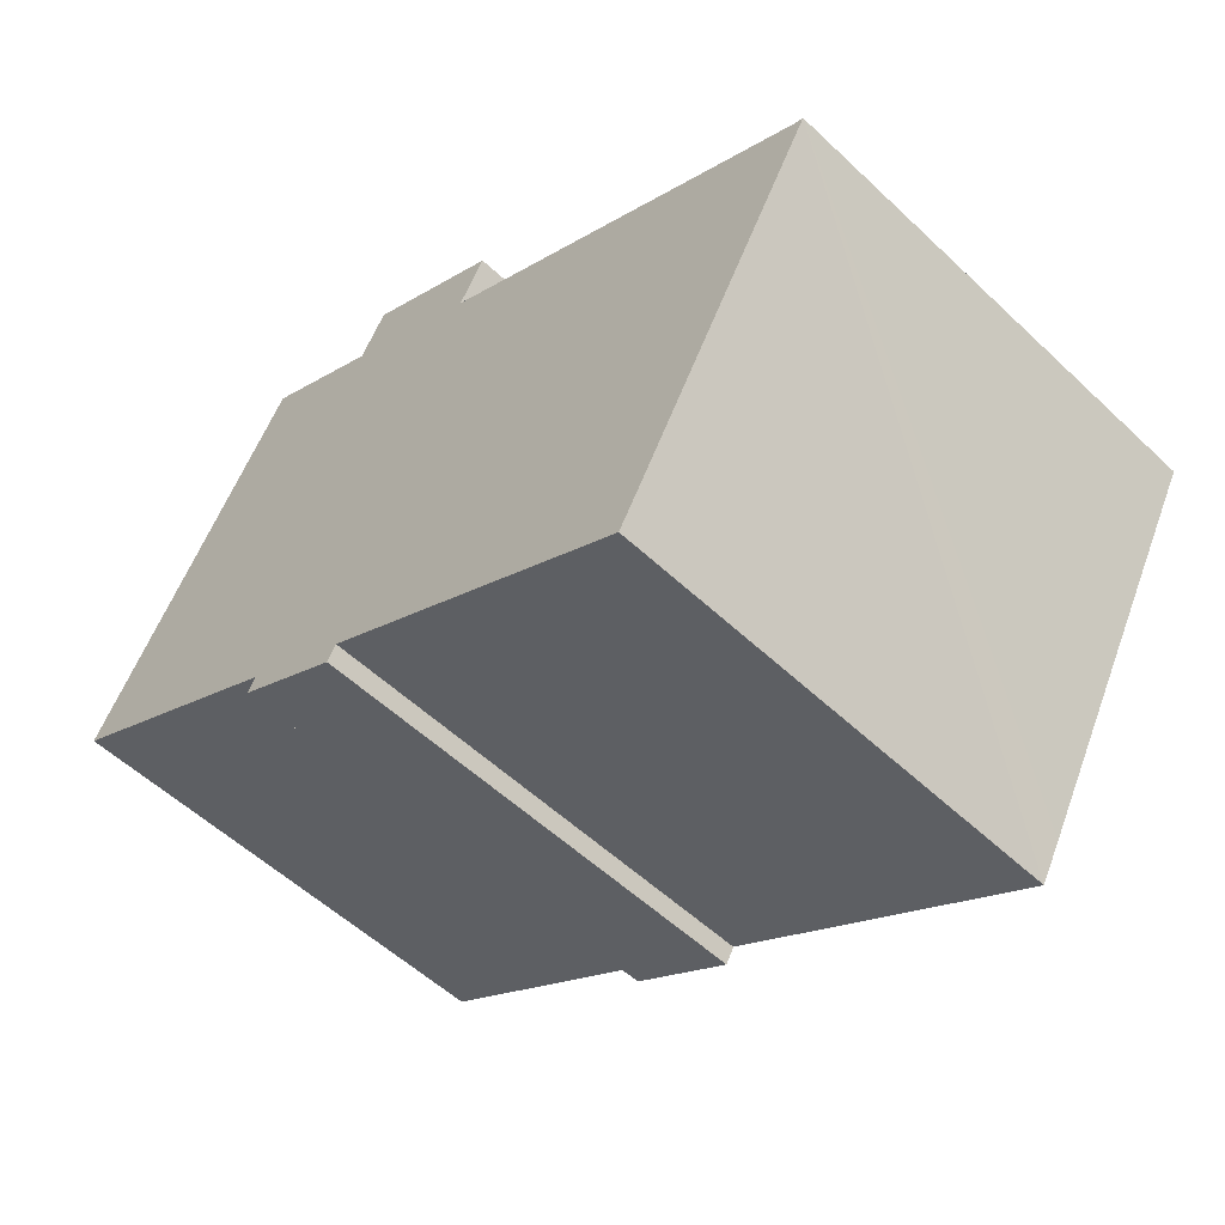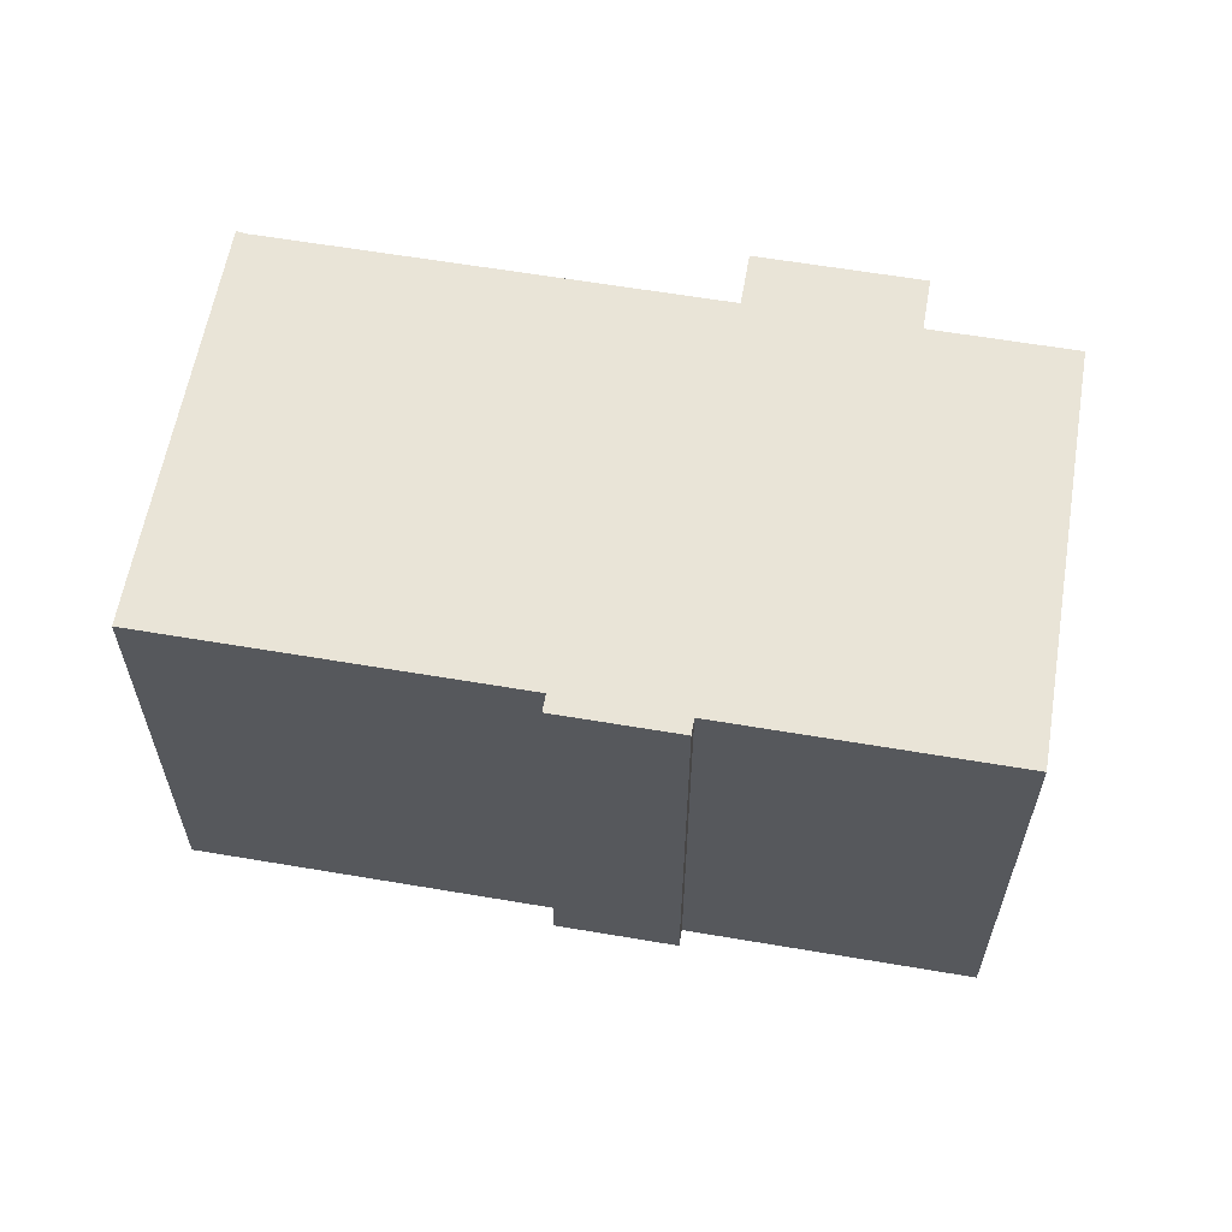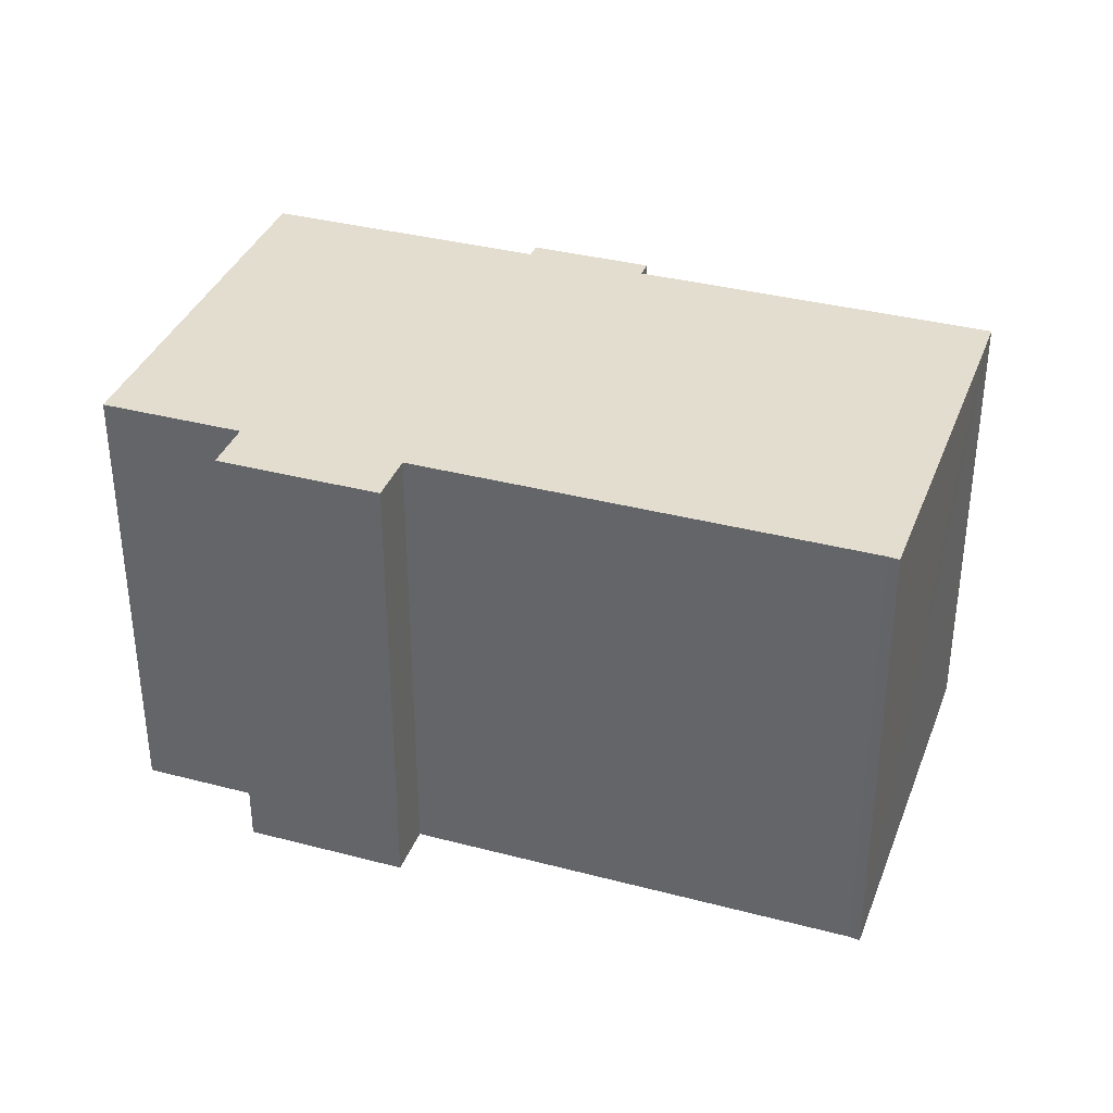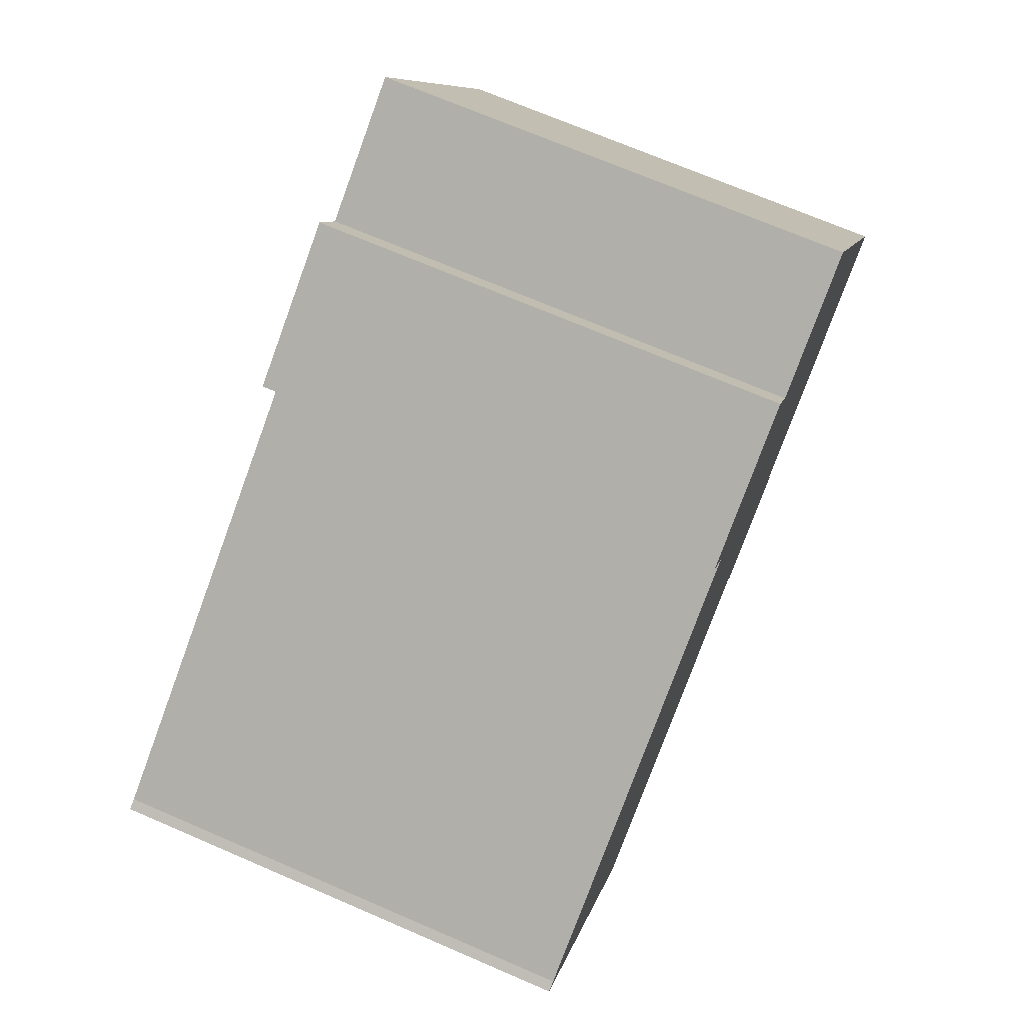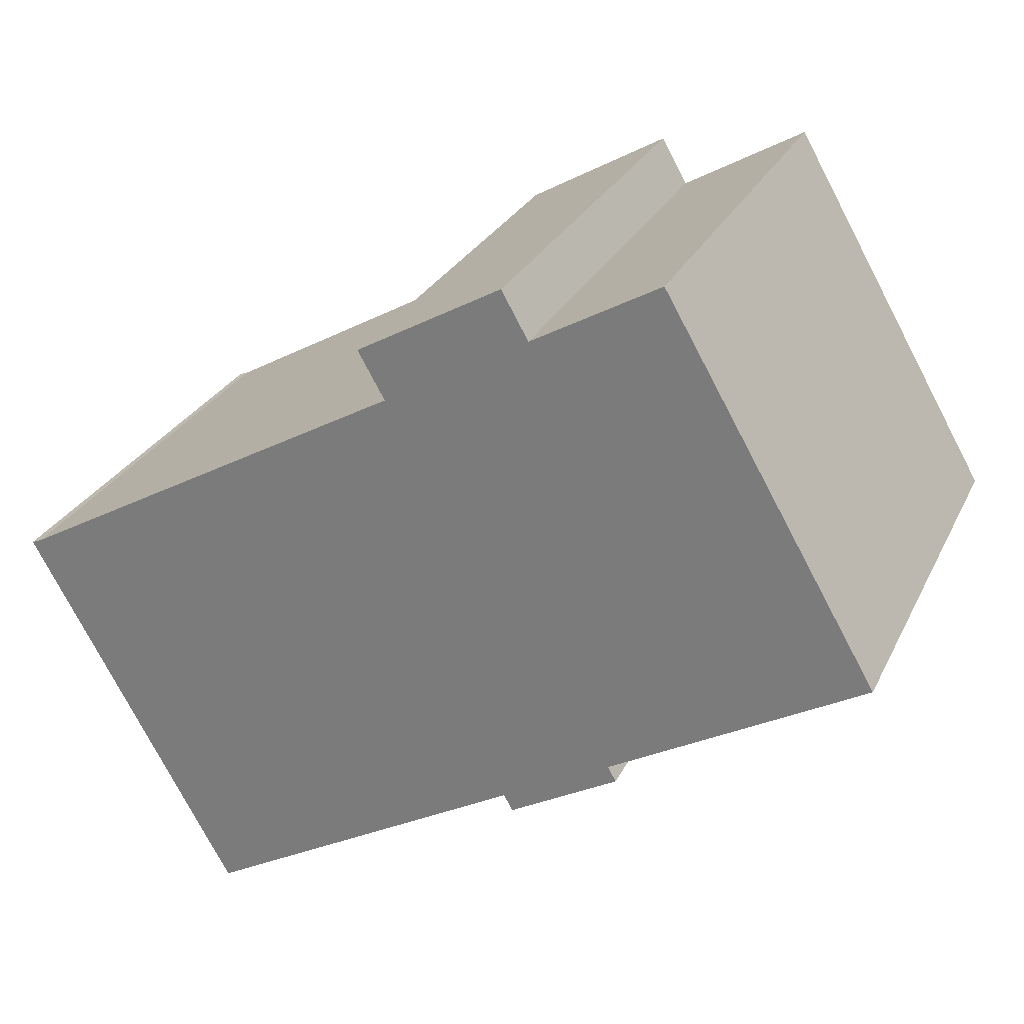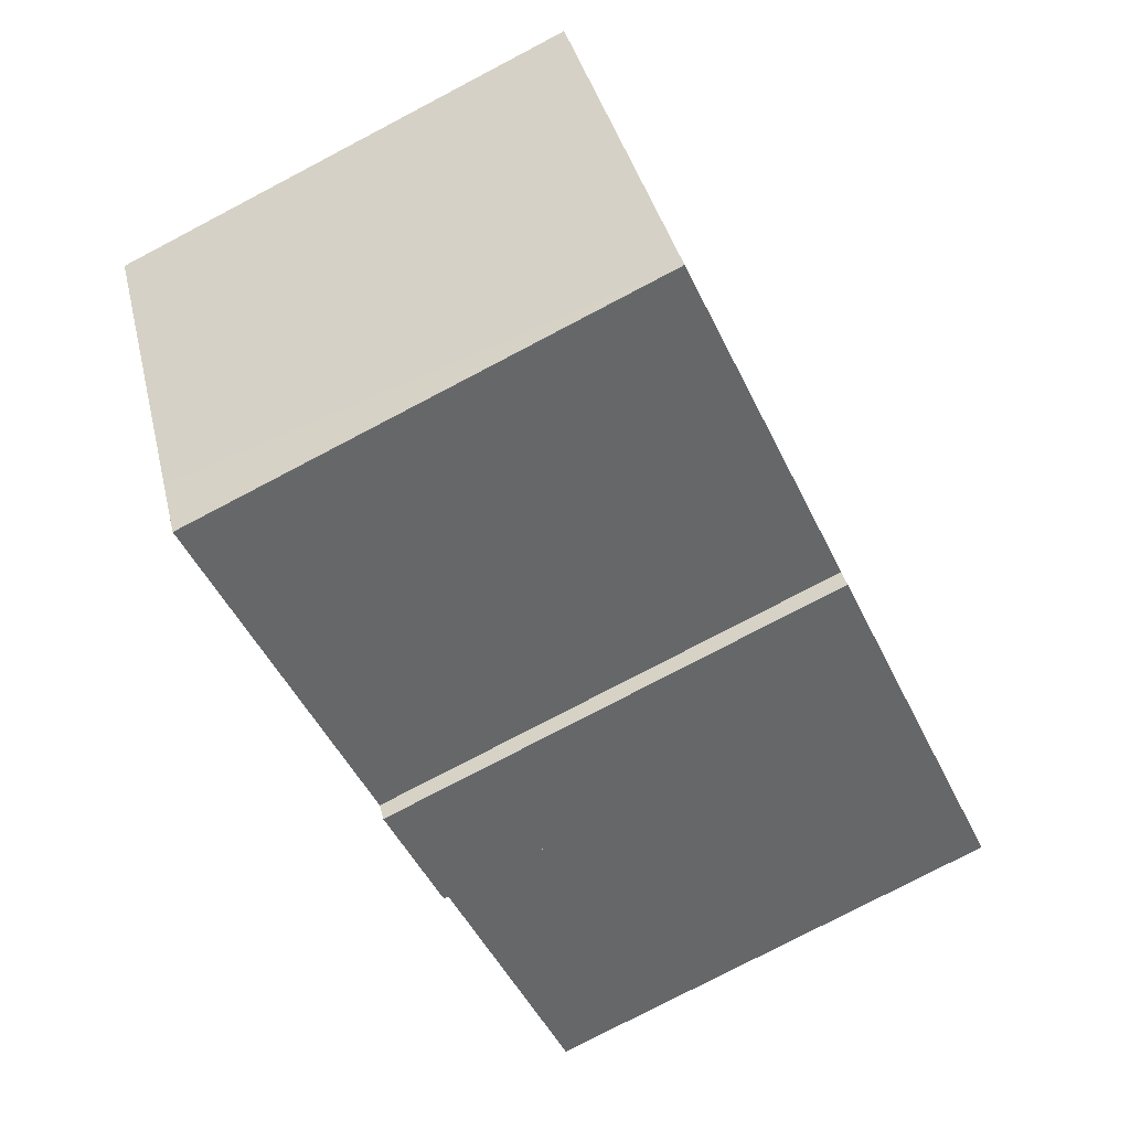
<metadata>
{"format":"obj","ext":"obj","renderer":"f3d","projection":"perspective","resolution":1024,"background":"white","views":[{"elev":-54.9,"azim":45.2,"up":"+Z"},{"elev":61.0,"azim":-140.6,"up":"+Y"},{"elev":35.6,"azim":48.7,"up":"+Y"},{"elev":70.9,"azim":113.3,"up":"+Z"},{"elev":27.3,"azim":-158.4,"up":"+Z"},{"elev":-78.3,"azim":117.6,"up":"+Z"}]}
</metadata>
<code>
v  20.54 13.27 -9.425
v  25.2 13.27 -0.438
v  25.49 13.27 -0.559
v  20.19 13.27 -10.05
v  13.79 13.27 6.038
v  19.61 13.27 -11.08
v  19.59 13.27 -11.07
v  10.68 13.27 -6.013
v  10.36 13.27 -5.835
v  10.11 13.27 -6.287
v  9.013 13.27 -5.666
v  7 13.27 -4.524
v  7.237 13.27 -4.107
v  10.42 13.27 9.729
v  14.55 13.27 7.385
v  9.665 13.27 8.391
v  0 13.27 8.127e-16
v  6.047 13.27 10.44
v  0.064 13.27 0.111
v  19.61 6.785e-16 -11.08
v  19.59 6.778e-16 -11.07
v  10.36 3.573e-16 -5.835
v  10.68 3.682e-16 -6.013
v  10.11 3.85e-16 -6.287
v  7 2.77e-16 -4.524
v  9.013 3.469e-16 -5.666
v  7.237 2.515e-16 -4.107
v  0 0 0
v  14.55 -4.522e-16 7.385
v  13.79 -3.697e-16 6.038
v  25.49 3.423e-17 -0.559
v  20.54 5.771e-16 -9.425
v  20.19 6.153e-16 -10.05
v  6.047 -6.395e-16 10.44
v  0.064 -6.797e-18 0.111
v  9.665 -5.138e-16 8.391
v  10.42 -5.957e-16 9.729
v  25.2 2.682e-17 -0.438
g defaultobject
f 1 2 3
f 2 1 4
f 2 4 5
f 5 4 6
f 5 6 7
f 5 7 8
f 5 8 9
f 5 9 10
f 5 10 11
f 5 11 12
f 5 12 13
f 5 14 15
f 14 5 13
f 14 13 16
f 16 13 17
f 16 17 18
f 18 17 19
f 20 7 6
f 7 20 21
f 21 8 7
f 8 21 9
f 9 21 22
f 22 21 23
f 24 11 10
f 11 24 12
f 12 24 25
f 25 24 26
f 27 17 13
f 17 27 28
f 22 10 9
f 10 22 24
f 29 5 15
f 5 29 30
f 31 1 3
f 1 31 4
f 4 31 6
f 6 31 32
f 6 32 20
f 20 32 33
f 25 13 12
f 13 25 27
f 28 19 17
f 19 28 18
f 18 28 34
f 34 28 35
f 36 14 16
f 14 36 37
f 34 16 18
f 16 34 36
f 37 15 14
f 15 37 29
f 30 2 5
f 2 30 38
f 38 3 2
f 3 38 31
f 24 22 26
f 35 36 34
f 36 35 29
f 29 35 30
f 30 35 38
f 38 35 31
f 31 35 32
f 32 35 28
f 32 28 27
f 32 27 25
f 32 25 22
f 22 25 26
f 32 22 23
f 32 23 21
f 32 21 33
f 33 21 20
f 29 37 36

</code>
